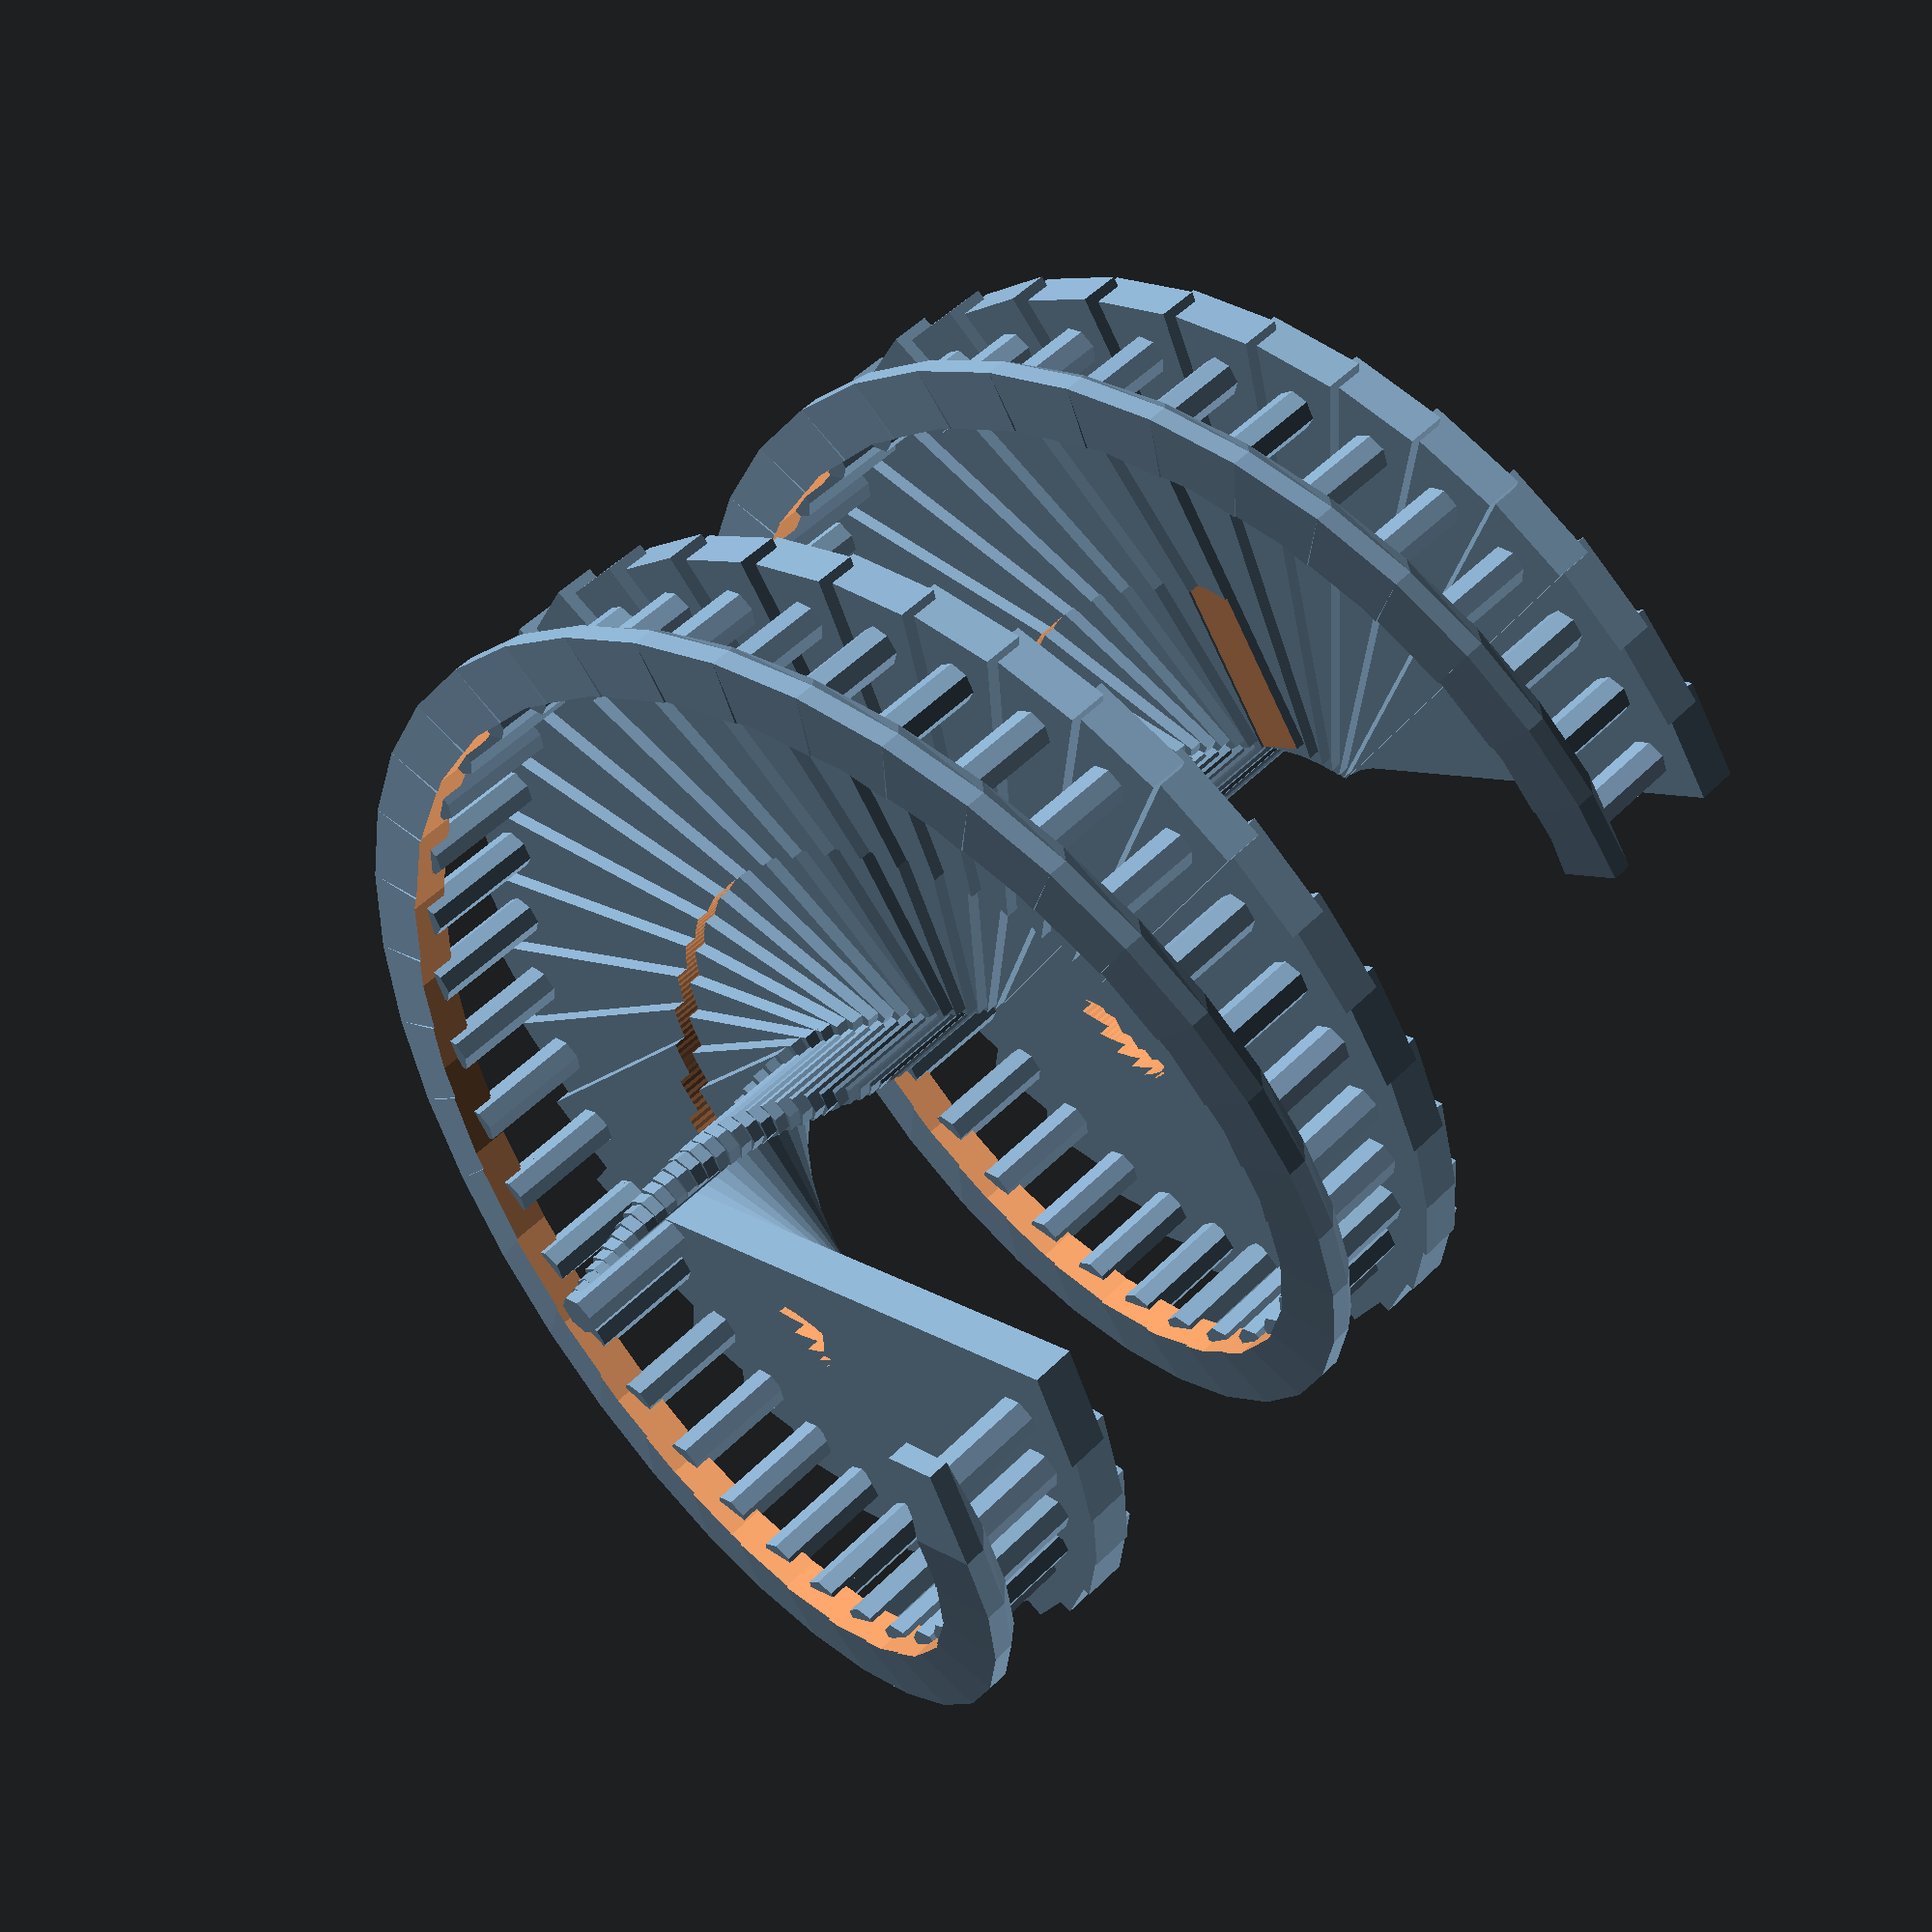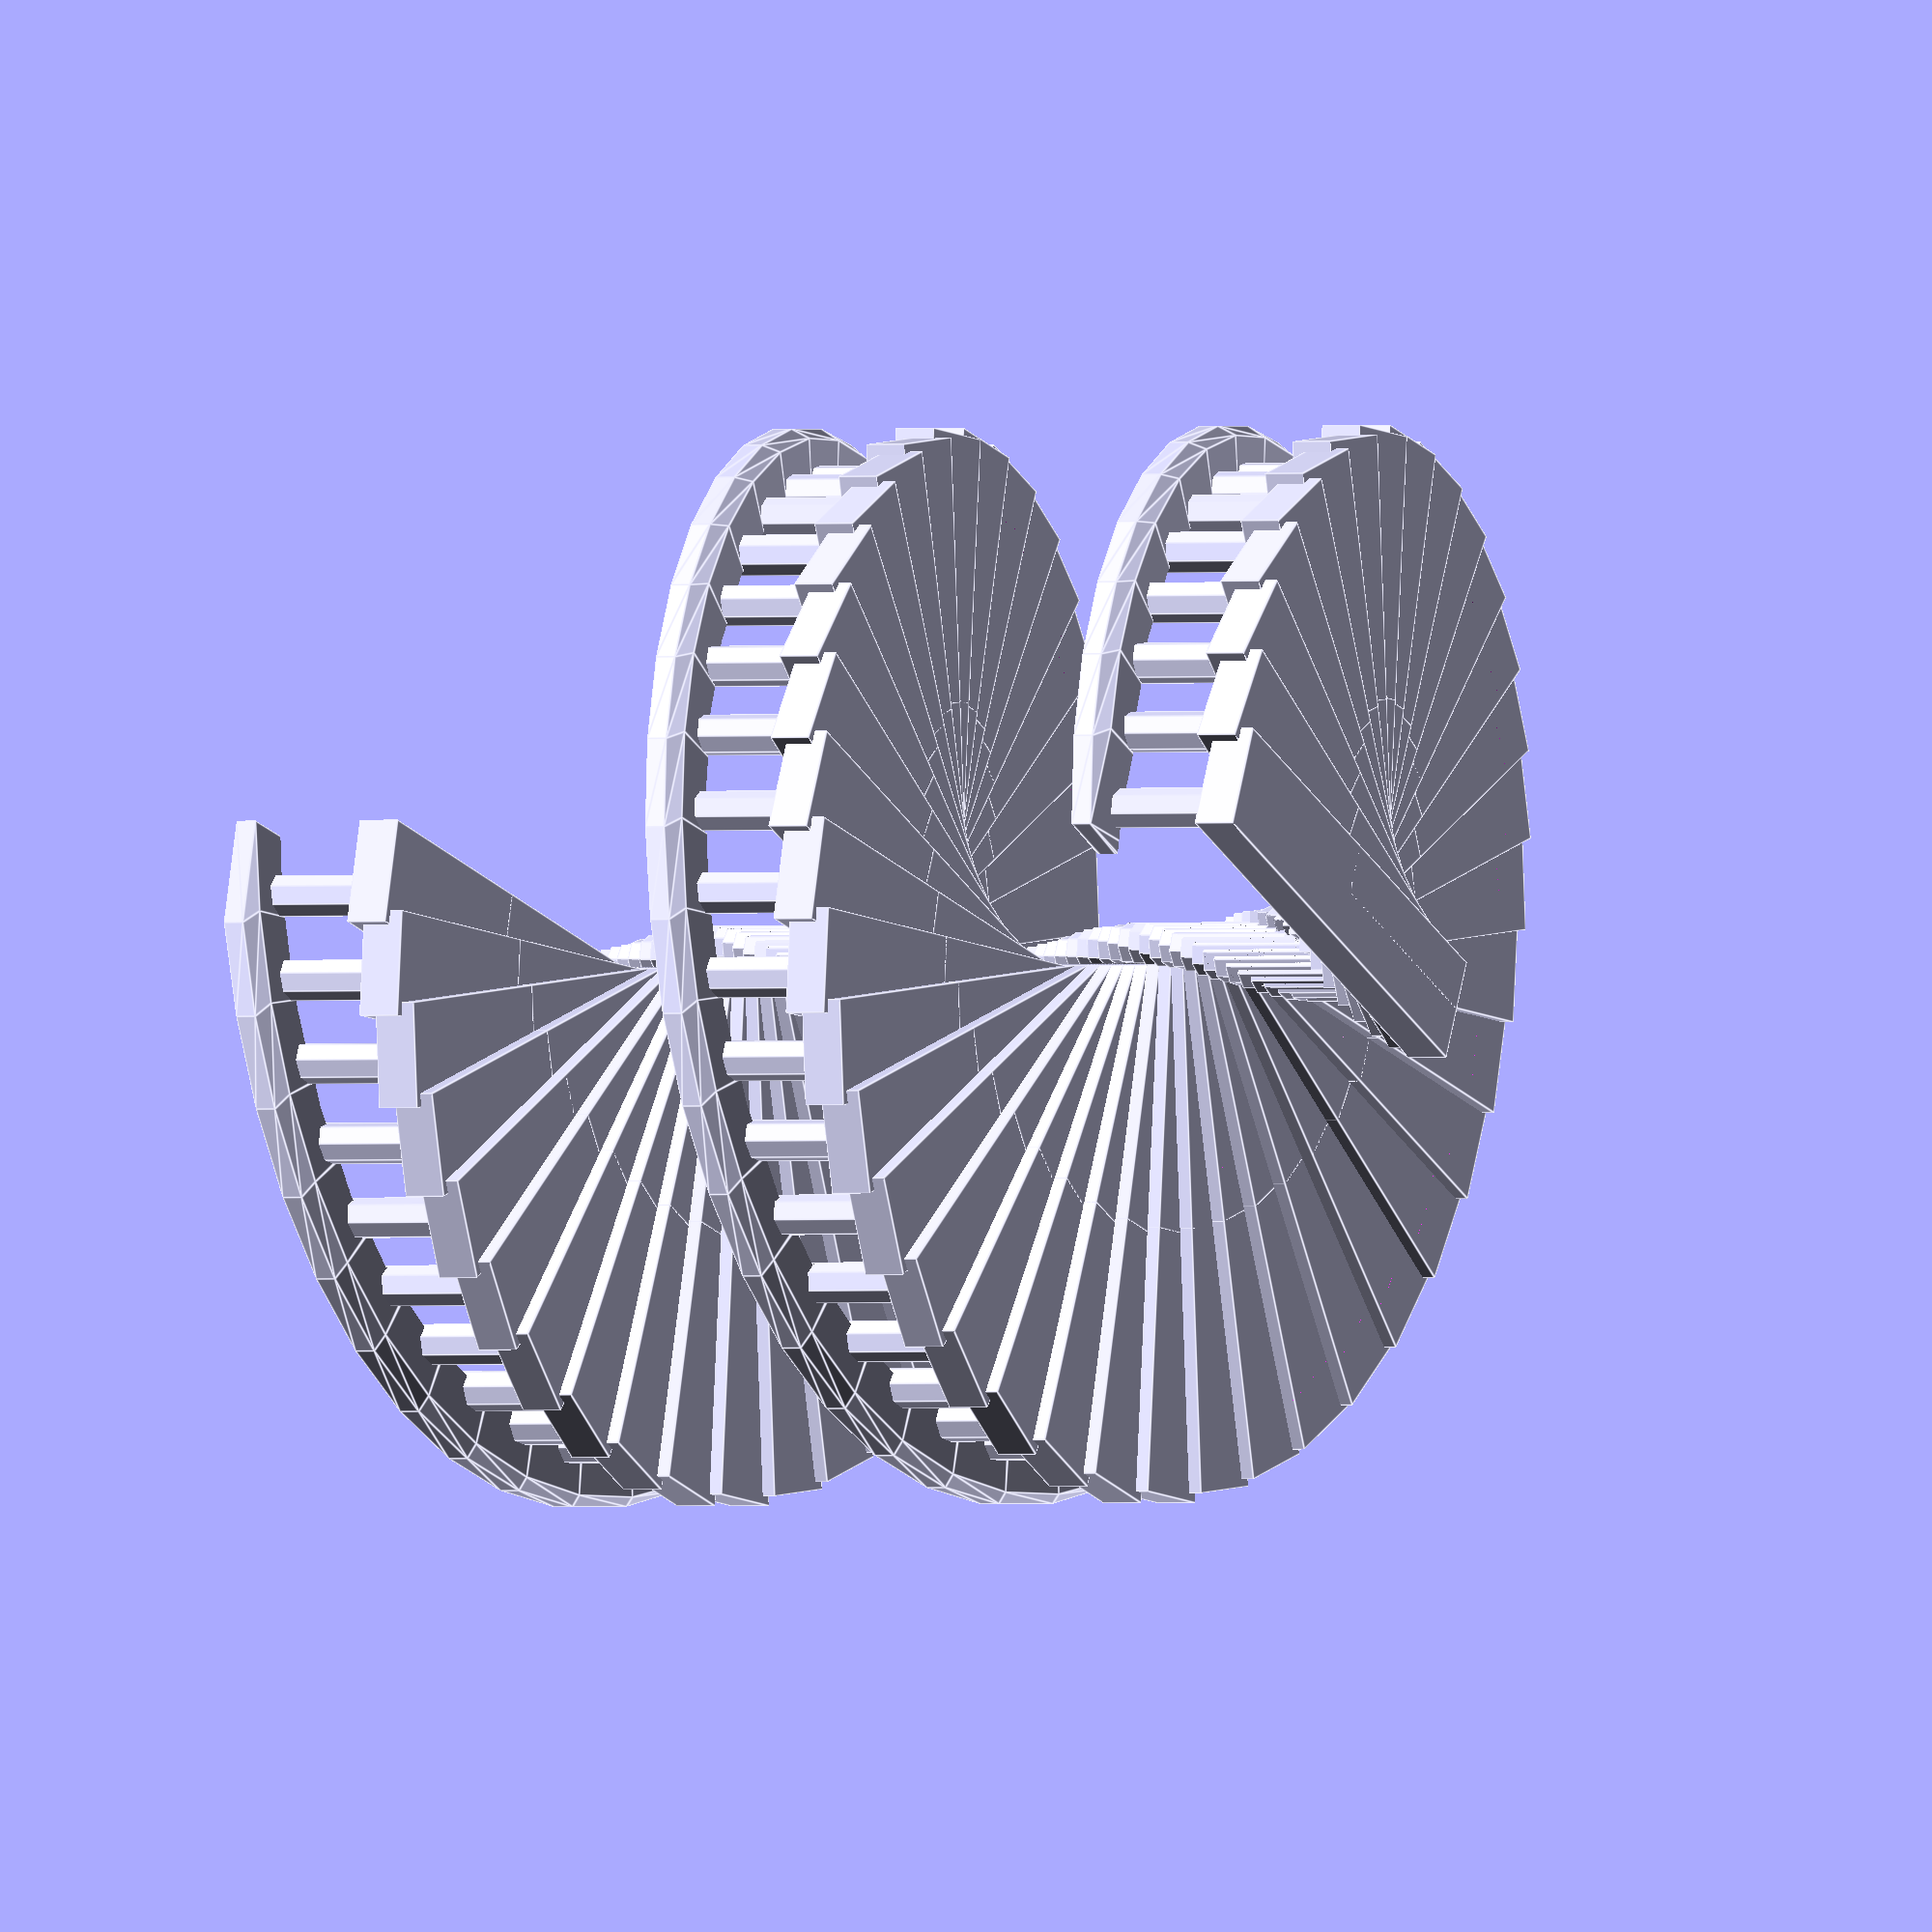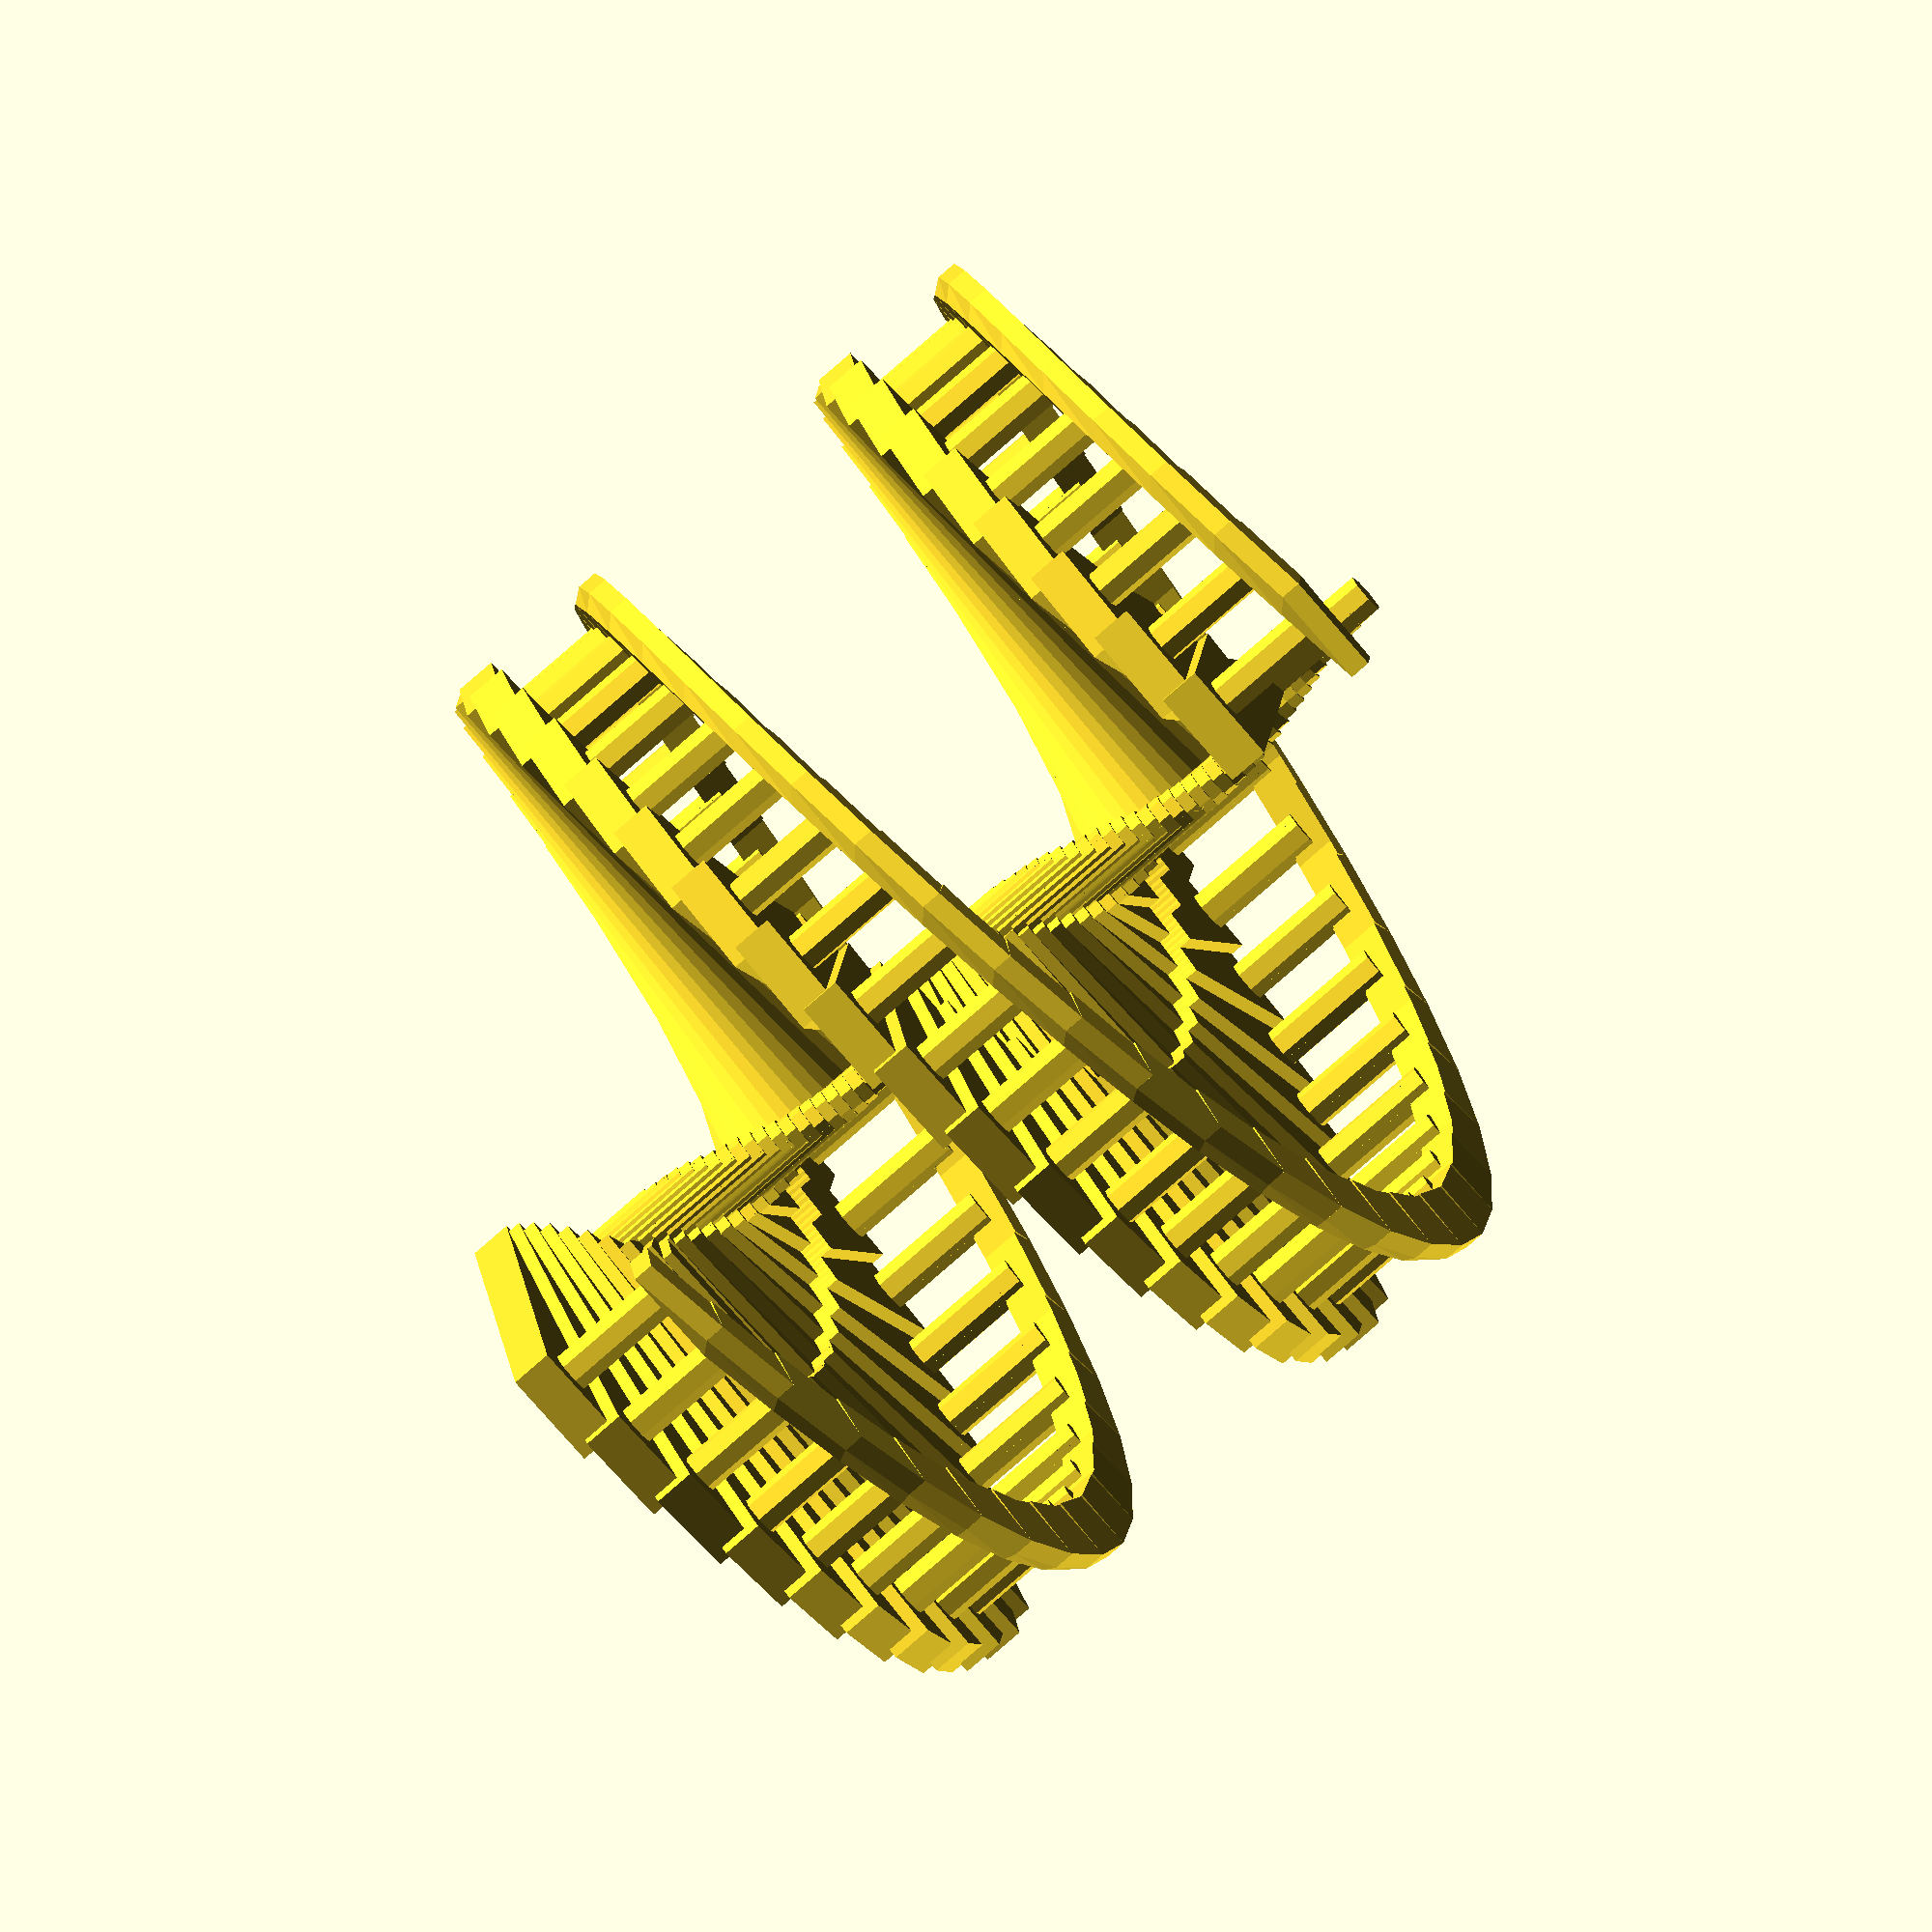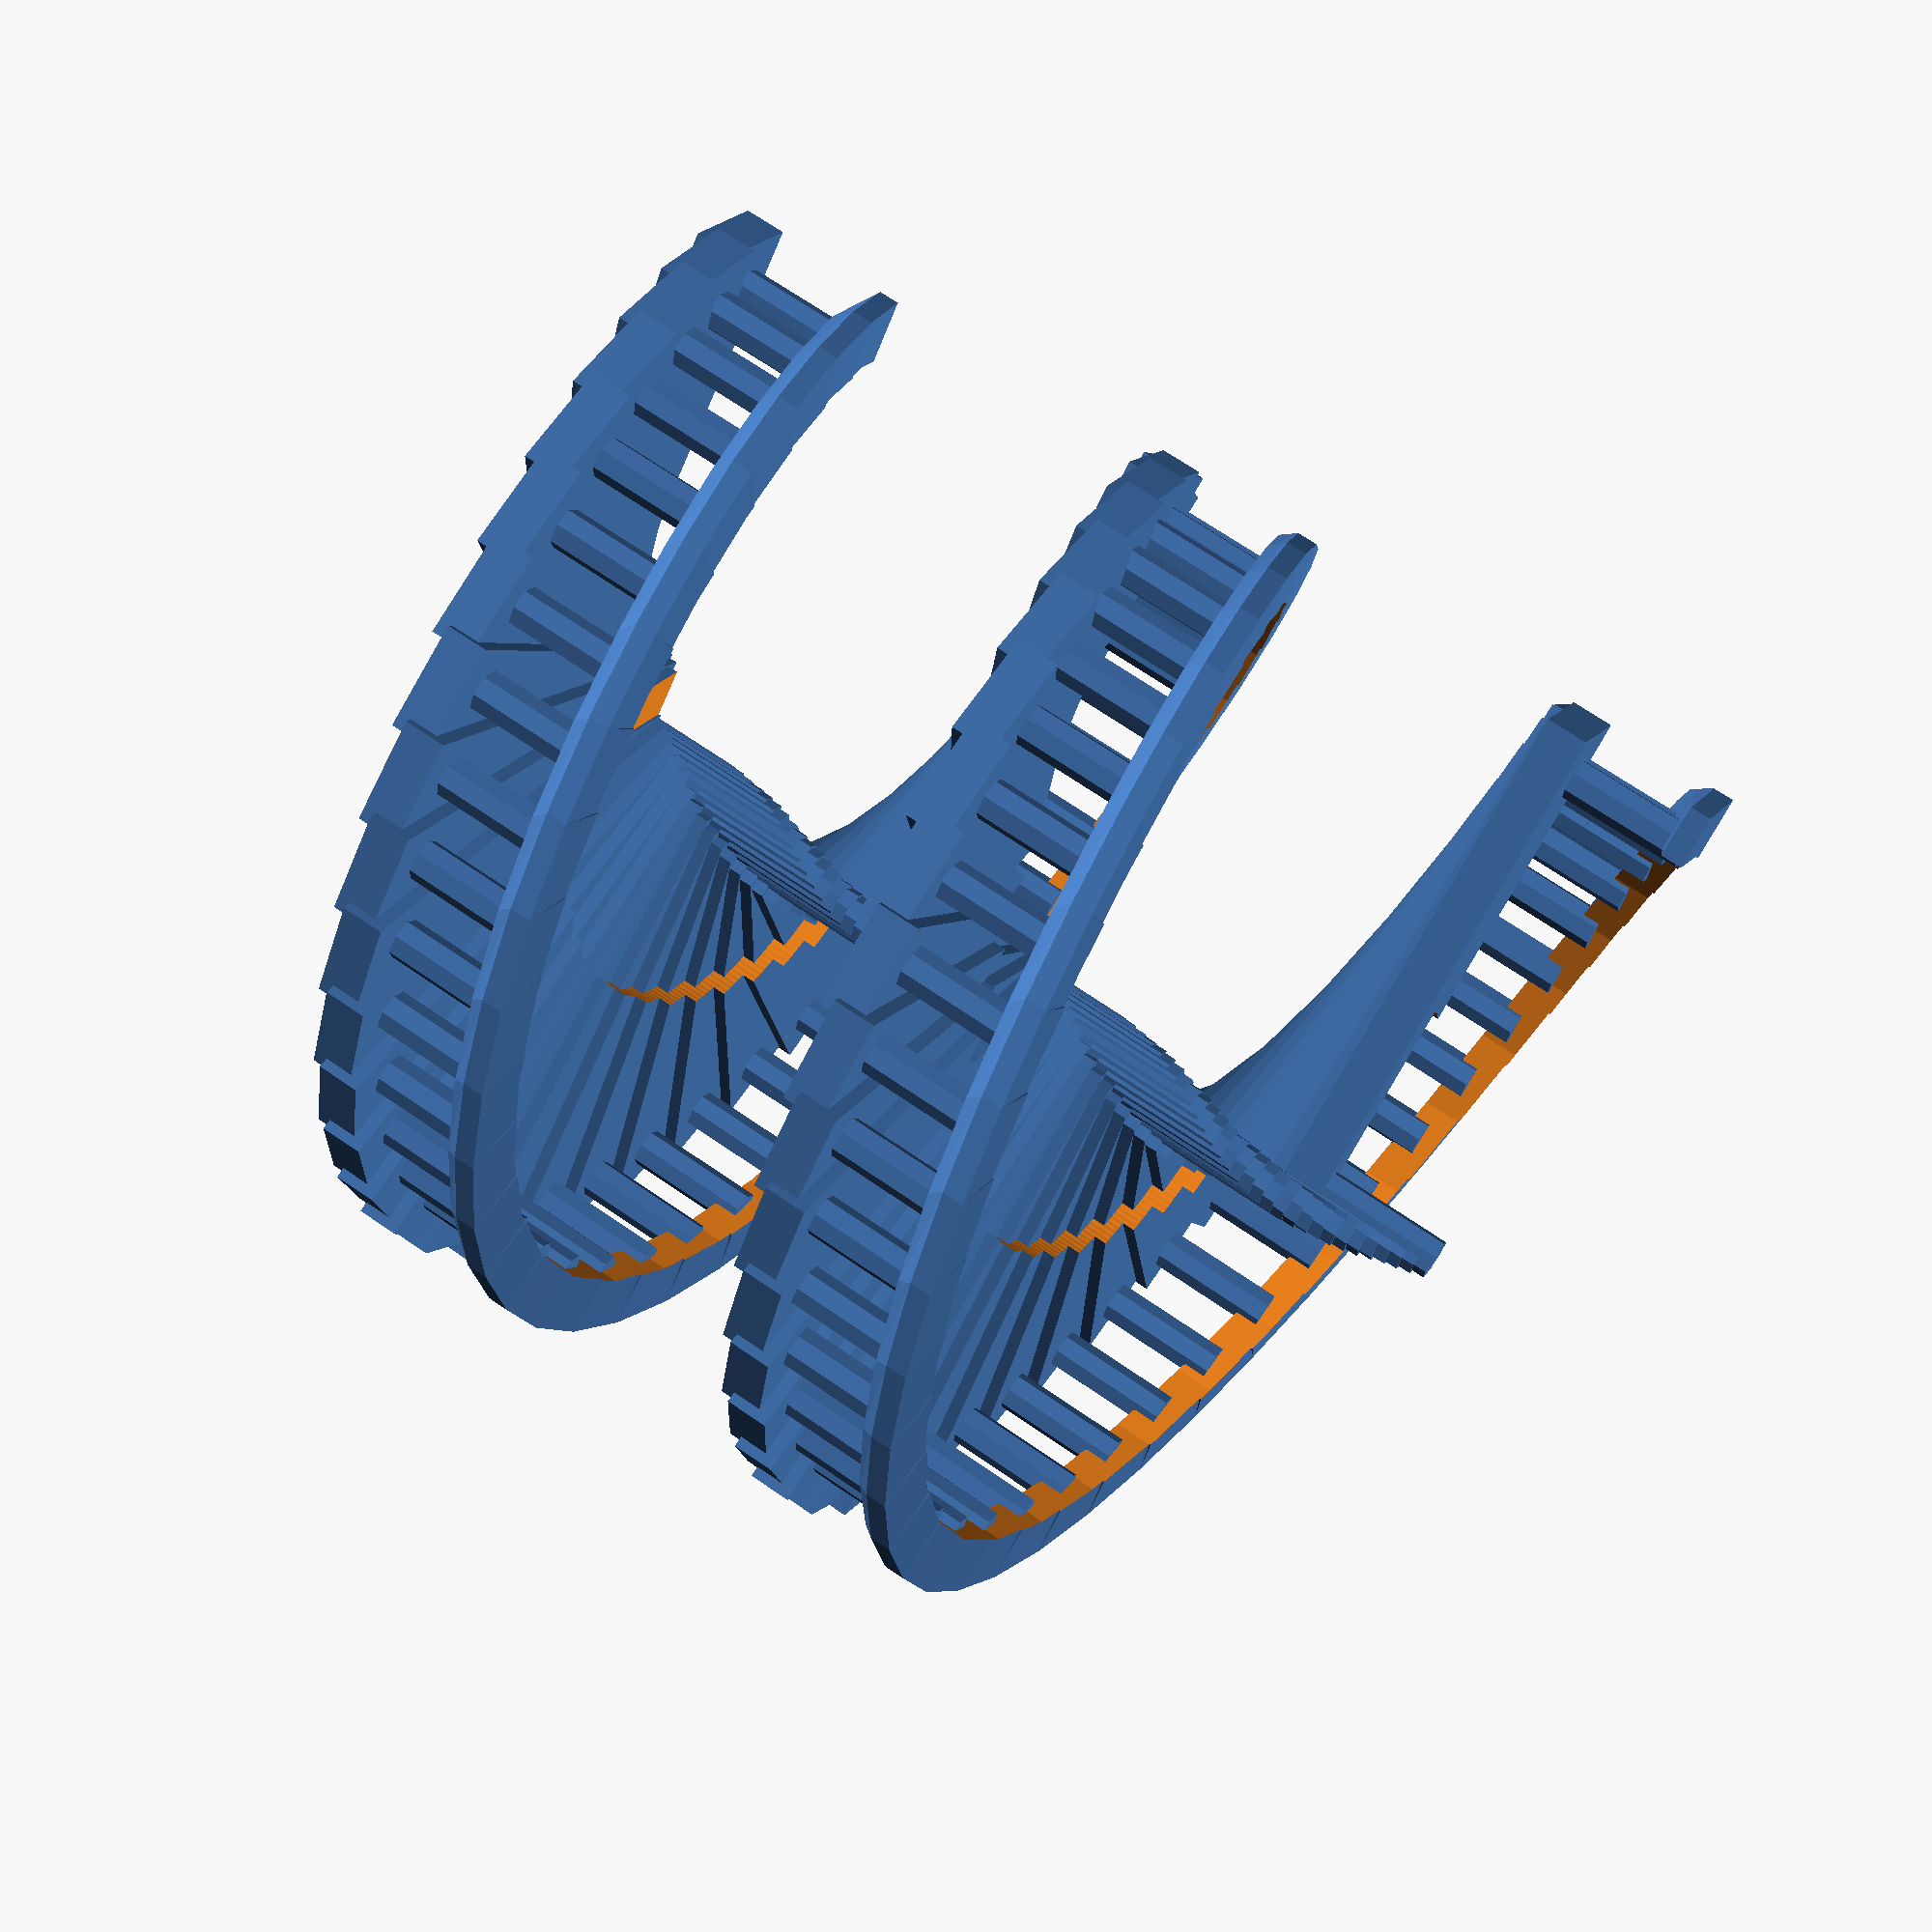
<openscad>
difference() {
    for (i = [1 : abs(10) : 720]) {
        translate([0, 0, (i / 8)]) {
            rotate([0, 0, i]) {
                cube([10, 50, 4], center=false);
                translate([6, 45, 4]) {
                    cylinder(r1=2, r2=2, h=12, center=false);
                }
            }
        }
    }

    translate([0, 0, 15]) {
        for (j = [1 : abs(10) : 720 - 10]) {
            hull() {
                translate([0, 0, (j / 8)]) {
                    rotate([0, 0, j]) {
                        cylinder(r1=20, r2=20, h=10, center=false);
                    }
                }
                translate([0, 0, (j / 8)]) {
                    rotate([0, 0, j]) {
                    cylinder(r1=20, r2=20, h=10, center=false);
                    }
                }
            }
        }
    }
}

for (i = [1 : abs(10) : 720]) {
  translate([0, 0, (i / 8)]) {
    rotate([0, 0, i]){
      cube([5, 25, 4], center=false);
      translate([2, 0, 4]){
        cylinder(r1=2, r2=2, h=12, center=false);
      }
    }
  }
}

difference() {
    difference() {
        translate([0, 0, 15]) {
            for (j = [1 : abs(10) : 720 - 10]) {
                hull() {
                    translate([0, 0, (j / 8)]) {
                        rotate([0, 0, j]) {
                            cube([10, 50, 2], center=false);
                        }
                    }
                    translate([0, 0, ((j + 10) / 8)]) {
                        rotate([0, 0, (j + 10)]) {
                            cube([10, 50, 2], center=false);
                        }
                    }
                }
            }
        }
        cylinder(r1=45, r2=45, h=120, center=false);
  }
  cylinder(r1=45, r2=45, h=120, center=false);
}
</openscad>
<views>
elev=308.0 azim=56.3 roll=43.1 proj=p view=solid
elev=0.8 azim=65.4 roll=116.6 proj=o view=edges
elev=80.9 azim=174.3 roll=311.1 proj=o view=wireframe
elev=110.1 azim=223.4 roll=235.5 proj=p view=wireframe
</views>
